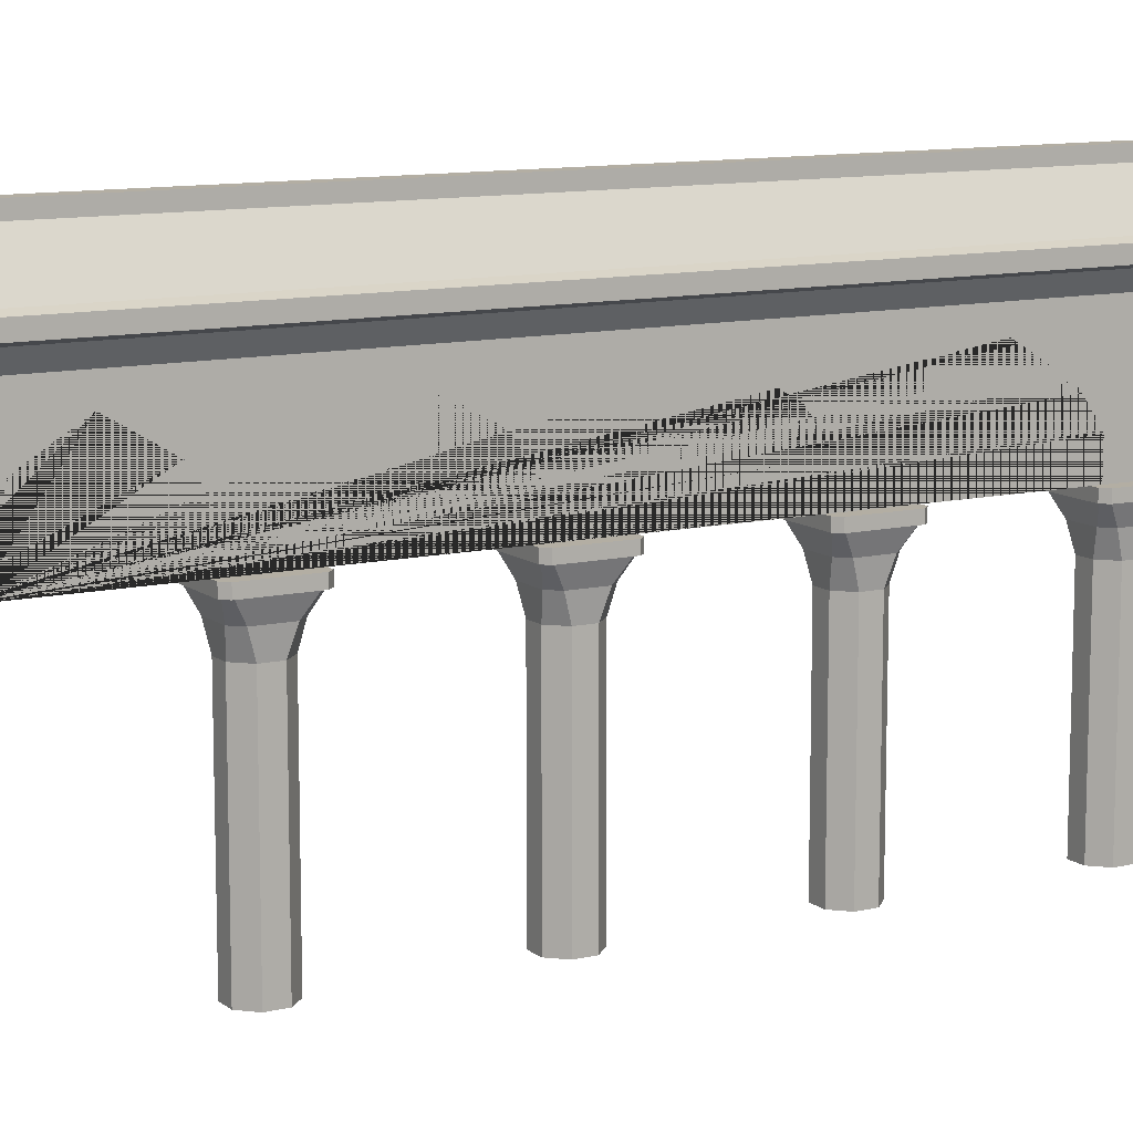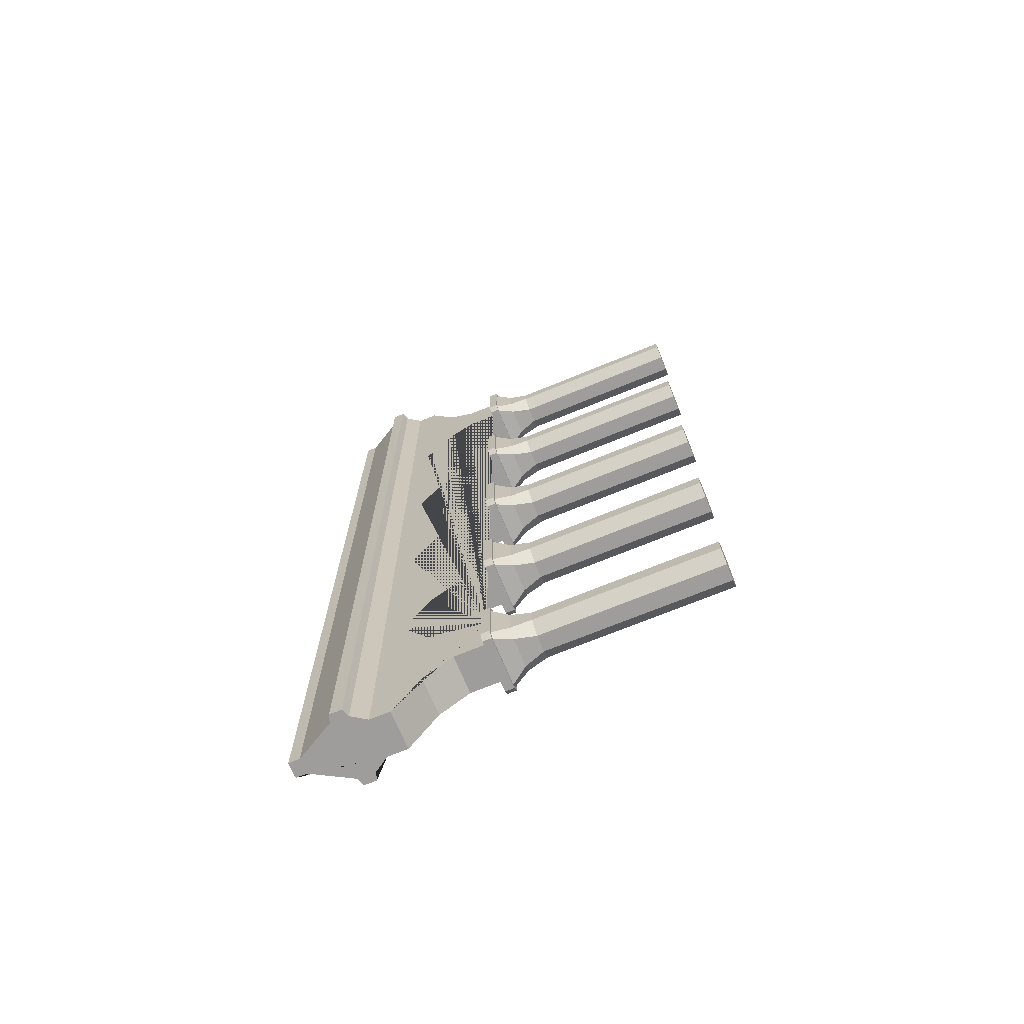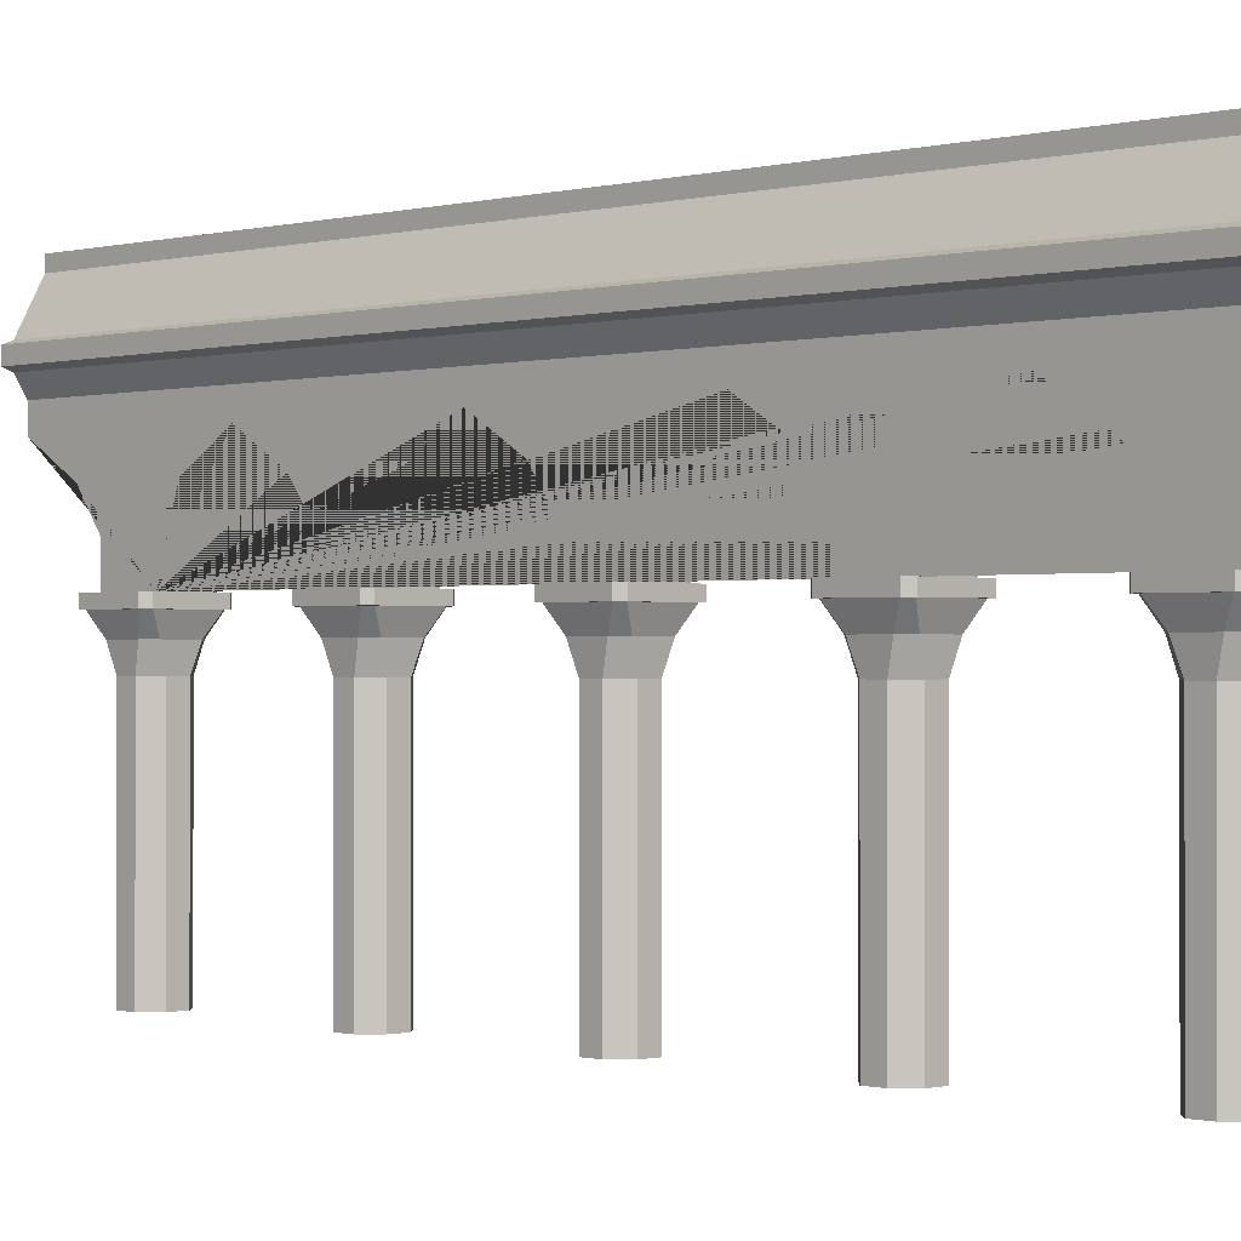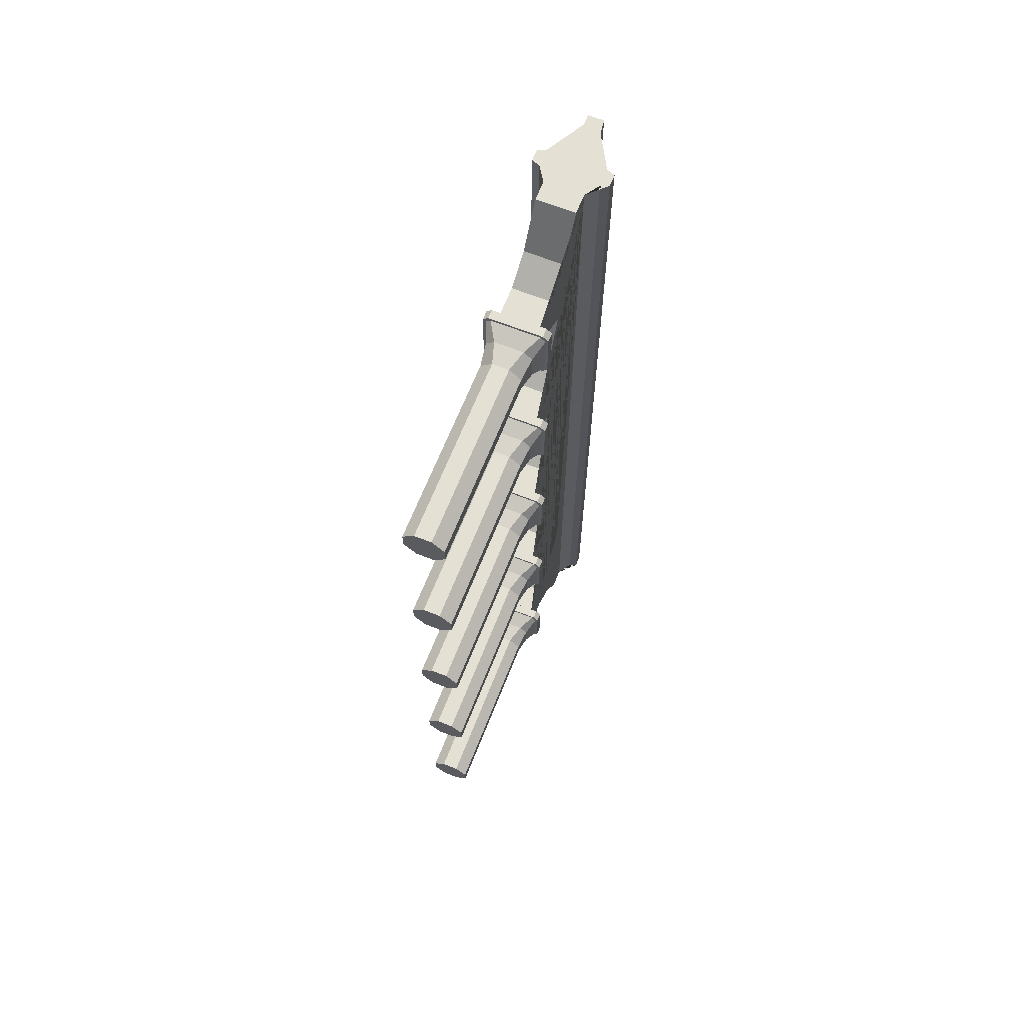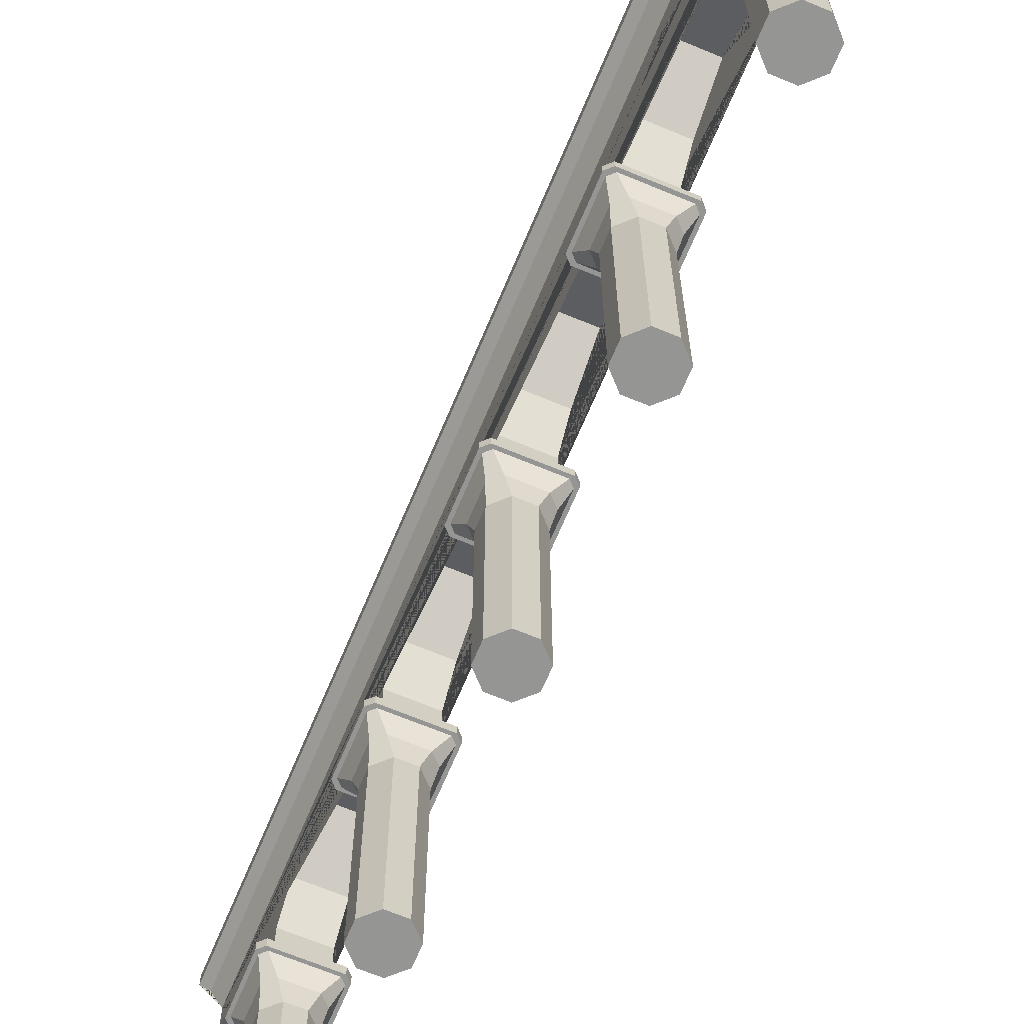
<metadata>
{"format":"obj","ext":"obj","renderer":"f3d","projection":"perspective","resolution":1024,"background":"white","views":[{"elev":11.0,"azim":-119.9,"up":"+Y"},{"elev":-70.4,"azim":-67.6,"up":"+Z"},{"elev":-0.6,"azim":-44.4,"up":"+Y"},{"elev":66.2,"azim":21.6,"up":"+Z"},{"elev":-67.3,"azim":157.3,"up":"+Y"}]}
</metadata>
<code>
g default
v -0.6448 7.723 10
v -0.4305 7.396 10
v 0.4305 7.396 10
v 0.6448 7.723 10
v -0.6448 8.127 10
v -0.1722 8.978 10
v 0.1722 8.978 10
v 0.6448 8.127 10
v -0.6448 8.127 -10
v -0.1722 8.978 -10
v 0.1722 8.978 -10
v 0.6448 8.127 -10
v -0.6448 7.723 -10
v -0.4305 7.396 -10
v 0.4305 7.396 -10
v 0.6448 7.723 -10
v -0.1722 9.222 10
v -0.1722 9.222 -10
v 0.1722 9.222 10
v 0.1722 9.222 -10
v 0.8255 7.791 -10
v 0.8255 7.791 10
v 0.8255 8.059 -10
v 0.8255 8.059 10
v -0.8255 7.791 -10
v -0.8255 7.791 10
v -0.8255 8.059 10
v -0.8255 8.059 -10
v -0.4305 5 8.573
v -0.4305 5.69 8.573
v -0.4305 6.342 9
v -0.4305 6.947 10
v 0.4305 6.947 10
v 0.4305 6.342 9
v 0.4305 5.69 8.573
v 0.4305 5 8.573
v -0.4305 5 4.573
v -0.4305 5.69 4.573
v -0.4305 6.342 5
v -0.4305 6.947 6
v -0.4305 6.345 7
v -0.4305 5.69 7.479
v -0.4305 5 7.479
v 0.4305 5 7.479
v 0.4305 5.69 7.479
v 0.4305 6.345 7
v 0.4305 6.947 6
v 0.4305 6.342 5
v 0.4305 5.69 4.573
v 0.4305 5 4.573
v -0.4305 5 0.5733
v -0.4305 5.69 0.5733
v -0.4305 6.342 1
v -0.4305 6.947 2
v -0.4305 6.345 3
v -0.4305 5.69 3.479
v -0.4305 5 3.479
v 0.4305 5 3.479
v 0.4305 5.69 3.479
v 0.4305 6.345 3
v 0.4305 6.947 2
v 0.4305 6.342 1
v 0.4305 5.69 0.5733
v 0.4305 5 0.5733
v -0.4305 5 -3.427
v -0.4305 5.69 -3.427
v -0.4305 6.342 -3
v -0.4305 6.947 -2
v -0.4305 6.345 -1
v -0.4305 5.69 -0.5212
v -0.4305 5 -0.5212
v 0.4305 5 -0.5212
v 0.4305 5.69 -0.5212
v 0.4305 6.345 -1
v 0.4305 6.947 -2
v 0.4305 6.342 -3
v 0.4305 5.69 -3.427
v 0.4305 5 -3.427
v -0.4305 5 -7.427
v -0.4305 5.69 -7.427
v -0.4305 6.342 -7
v -0.4305 6.947 -6
v -0.4305 6.345 -5
v -0.4305 5.69 -4.521
v -0.4305 5 -4.521
v 0.4305 5 -4.521
v 0.4305 5.69 -4.521
v 0.4305 6.345 -5
v 0.4305 6.947 -6
v 0.4305 6.342 -7
v 0.4305 5.69 -7.427
v 0.4305 5 -7.427
v -0.4305 6.947 -10
v -0.4305 6.345 -9
v -0.4305 5.69 -8.521
v -0.4305 5 -8.521
v 0.4305 5 -8.521
v 0.4305 5.69 -8.521
v 0.4305 6.345 -9
v 0.4305 6.947 -10
v -0.1818 0 -8.439
v -0.439 0 -8.182
v -0.439 0 -7.818
v -0.1818 0 -7.561
v 0.1818 0 -7.561
v 0.439 0 -7.818
v 0.439 0 -8.182
v 0.1818 0 -8.439
v -0.1818 4 -8.439
v -0.439 4 -8.182
v -0.439 4 -7.818
v -0.1818 4 -7.561
v 0.1818 4 -7.561
v 0.439 4 -7.818
v 0.439 4 -8.182
v 0.1818 4 -8.439
v -0.5334 4.8 -8.64
v -0.6401 4.8 -8.533
v -0.6401 4.8 -7.467
v -0.5334 4.8 -7.36
v 0.5334 4.8 -7.36
v 0.6401 4.8 -7.467
v 0.6401 4.8 -8.533
v 0.5334 4.8 -8.64
v -0.3169 4.441 -8.499
v -0.4996 4.441 -8.317
v -0.5002 4.441 -7.682
v -0.3181 4.441 -7.5
v 0.3181 4.441 -7.5
v 0.5002 4.441 -7.682
v 0.4996 4.441 -8.317
v 0.3169 4.441 -8.499
v 0.5858 5 -8.703
v -0.5858 5 -8.703
v -0.7029 5 -8.586
v -0.7029 5 -7.414
v -0.5858 5 -7.297
v 0.5858 5 -7.297
v 0.7029 5 -7.414
v 0.7029 5 -8.586
v 0.7029 4.8 -7.414
v 0.5858 4.8 -7.297
v -0.5858 4.8 -7.297
v -0.7029 4.8 -7.414
v -0.7029 4.8 -8.586
v -0.5858 4.8 -8.703
v 0.5858 4.8 -8.703
v 0.7029 4.8 -8.586
v -0.1818 0 -4.439
v -0.439 0 -4.182
v -0.439 0 -3.818
v -0.1818 0 -3.561
v 0.1818 0 -3.561
v 0.439 0 -3.818
v 0.439 0 -4.182
v 0.1818 0 -4.439
v -0.1818 4 -4.439
v -0.439 4 -4.182
v -0.439 4 -3.818
v -0.1818 4 -3.561
v 0.1818 4 -3.561
v 0.439 4 -3.818
v 0.439 4 -4.182
v 0.1818 4 -4.439
v -0.5334 4.8 -4.64
v -0.6401 4.8 -4.533
v -0.6401 4.8 -3.467
v -0.5334 4.8 -3.36
v 0.5334 4.8 -3.36
v 0.6401 4.8 -3.467
v 0.6401 4.8 -4.533
v 0.5334 4.8 -4.64
v -0.3169 4.441 -4.499
v -0.4996 4.441 -4.317
v -0.5002 4.441 -3.682
v -0.3181 4.441 -3.5
v 0.3181 4.441 -3.5
v 0.5002 4.441 -3.682
v 0.4996 4.441 -4.317
v 0.3169 4.441 -4.499
v 0.5858 5 -4.703
v -0.5858 5 -4.703
v -0.7029 5 -4.586
v -0.7029 5 -3.414
v -0.5858 5 -3.297
v 0.5858 5 -3.297
v 0.7029 5 -3.414
v 0.7029 5 -4.586
v 0.7029 4.8 -3.414
v 0.5858 4.8 -3.297
v -0.5858 4.8 -3.297
v -0.7029 4.8 -3.414
v -0.7029 4.8 -4.586
v -0.5858 4.8 -4.703
v 0.5858 4.8 -4.703
v 0.7029 4.8 -4.586
v -0.1818 0 -0.439
v -0.439 0 -0.1818
v -0.439 0 0.1818
v -0.1818 0 0.439
v 0.1818 0 0.439
v 0.439 0 0.1818
v 0.439 0 -0.1818
v 0.1818 0 -0.439
v -0.1818 4 -0.439
v -0.439 4 -0.1818
v -0.439 4 0.1818
v -0.1818 4 0.439
v 0.1818 4 0.439
v 0.439 4 0.1818
v 0.439 4 -0.1818
v 0.1818 4 -0.439
v -0.5334 4.8 -0.6401
v -0.6401 4.8 -0.5334
v -0.6401 4.8 0.5334
v -0.5334 4.8 0.6401
v 0.5334 4.8 0.6401
v 0.6401 4.8 0.5334
v 0.6401 4.8 -0.5334
v 0.5334 4.8 -0.6401
v -0.3169 4.441 -0.4995
v -0.4996 4.441 -0.3171
v -0.5002 4.441 0.3178
v -0.3181 4.441 0.5003
v 0.3181 4.441 0.5003
v 0.5002 4.441 0.3178
v 0.4996 4.441 -0.3171
v 0.3169 4.441 -0.4995
v 0.5858 5 -0.7029
v -0.5858 5 -0.7029
v -0.7029 5 -0.5858
v -0.7029 5 0.5858
v -0.5858 5 0.7029
v 0.5858 5 0.7029
v 0.7029 5 0.5858
v 0.7029 5 -0.5858
v 0.7029 4.8 0.5858
v 0.5858 4.8 0.7029
v -0.5858 4.8 0.7029
v -0.7029 4.8 0.5858
v -0.7029 4.8 -0.5858
v -0.5858 4.8 -0.7029
v 0.5858 4.8 -0.7029
v 0.7029 4.8 -0.5858
v -0.1818 0 3.561
v -0.439 0 3.818
v -0.439 0 4.182
v -0.1818 0 4.439
v 0.1818 0 4.439
v 0.439 0 4.182
v 0.439 0 3.818
v 0.1818 0 3.561
v -0.1818 4 3.561
v -0.439 4 3.818
v -0.439 4 4.182
v -0.1818 4 4.439
v 0.1818 4 4.439
v 0.439 4 4.182
v 0.439 4 3.818
v 0.1818 4 3.561
v -0.5334 4.8 3.36
v -0.6401 4.8 3.467
v -0.6401 4.8 4.533
v -0.5334 4.8 4.64
v 0.5334 4.8 4.64
v 0.6401 4.8 4.533
v 0.6401 4.8 3.467
v 0.5334 4.8 3.36
v -0.3169 4.441 3.501
v -0.4996 4.441 3.683
v -0.5002 4.441 4.318
v -0.3181 4.441 4.5
v 0.3181 4.441 4.5
v 0.5002 4.441 4.318
v 0.4996 4.441 3.683
v 0.3169 4.441 3.501
v 0.5858 5 3.297
v -0.5858 5 3.297
v -0.7029 5 3.414
v -0.7029 5 4.586
v -0.5858 5 4.703
v 0.5858 5 4.703
v 0.7029 5 4.586
v 0.7029 5 3.414
v 0.7029 4.8 4.586
v 0.5858 4.8 4.703
v -0.5858 4.8 4.703
v -0.7029 4.8 4.586
v -0.7029 4.8 3.414
v -0.5858 4.8 3.297
v 0.5858 4.8 3.297
v 0.7029 4.8 3.414
v -0.1818 0 7.561
v -0.439 0 7.818
v -0.439 0 8.182
v -0.1818 0 8.439
v 0.1818 0 8.439
v 0.439 0 8.182
v 0.439 0 7.818
v 0.1818 0 7.561
v -0.1818 4 7.561
v -0.439 4 7.818
v -0.439 4 8.182
v -0.1818 4 8.439
v 0.1818 4 8.439
v 0.439 4 8.182
v 0.439 4 7.818
v 0.1818 4 7.561
v -0.5334 4.8 7.36
v -0.6401 4.8 7.467
v -0.6401 4.8 8.533
v -0.5334 4.8 8.64
v 0.5334 4.8 8.64
v 0.6401 4.8 8.533
v 0.6401 4.8 7.467
v 0.5334 4.8 7.36
v -0.3169 4.441 7.501
v -0.4996 4.441 7.683
v -0.5002 4.441 8.318
v -0.3181 4.441 8.5
v 0.3181 4.441 8.5
v 0.5002 4.441 8.318
v 0.4996 4.441 7.683
v 0.3169 4.441 7.501
v 0.5858 5 7.297
v -0.5858 5 7.297
v -0.7029 5 7.414
v -0.7029 5 8.586
v -0.5858 5 8.703
v 0.5858 5 8.703
v 0.7029 5 8.586
v 0.7029 5 7.414
v 0.7029 4.8 8.586
v 0.5858 4.8 8.703
v -0.5858 4.8 8.703
v -0.7029 4.8 8.586
v -0.7029 4.8 7.414
v -0.5858 4.8 7.297
v 0.5858 4.8 7.297
v 0.7029 4.8 7.414
g HandRail:pasted__pCube346
f 9 5 6 10
f 18 17 19 20
f 11 7 8 12
f 2 1 13 14
f 4 3 15 16
f 22 21 23 24
f 25 26 27 28
f 10 6 17 18
f 7 11 20 19
f 4 16 21 22
f 12 8 24 23
f 13 1 26 25
f 3 4 22 24 8 7 19 17 6 5 27 26 1 2 32 33
f 5 9 28 27
f 79 80 81 82 83 84 85 65 66 67 68 69 70 71 51 52 53 54 55 56 57 37 38 39 40 41 42 43 29 30 31 32 2 14 93 94 95 96
f 32 31 34 33
f 31 30 35 34
f 30 29 36 35
f 29 43 44 36
f 45 44 43 42
f 42 41 46 45
f 41 40 47 46
f 40 39 48 47
f 39 38 49 48
f 38 37 50 49
f 37 57 58 50
f 59 58 57 56
f 56 55 60 59
f 55 54 61 60
f 54 53 62 61
f 53 52 63 62
f 52 51 64 63
f 51 71 72 64
f 73 72 71 70
f 70 69 74 73
f 69 68 75 74
f 68 67 76 75
f 67 66 77 76
f 66 65 78 77
f 65 85 86 78
f 87 86 85 84
f 84 83 88 87
f 83 82 89 88
f 82 81 90 89
f 81 80 91 90
f 80 79 92 91
f 79 96 97 92
f 98 97 96 95
f 95 94 99 98
f 94 93 100 99
f 3 33 34 35 36 44 45 46 47 48 49 50 58 59 60 61 62 63 64 72 73 74 75 76 77 78 86 87 88 89 90 91 92 97 98 99 100 15
f 15 100 93 14 13 25 28 9 10 18 20 11 12 23 21 16
f 101 102 110 109
f 102 103 111 110
f 103 104 112 111
f 104 105 113 112
f 105 106 114 113
f 106 107 115 114
f 107 108 116 115
f 108 101 109 116
f 107 106 105 104 103 102 101 108
f 133 134 135 136 137 138 139 140
f 109 110 126 125
f 110 111 127 126
f 111 112 128 127
f 112 113 129 128
f 113 114 130 129
f 114 115 131 130
f 115 116 132 131
f 116 109 125 132
f 125 126 118 117
f 126 127 119 118
f 127 128 120 119
f 128 129 121 120
f 129 130 122 121
f 130 131 123 122
f 131 132 124 123
f 132 125 117 124
f 124 117 146 147
f 117 118 145 146
f 118 119 144 145
f 119 120 143 144
f 120 121 142 143
f 121 122 141 142
f 122 123 148 141
f 123 124 147 148
f 142 141 139 138
f 143 142 138 137
f 144 143 137 136
f 145 144 136 135
f 146 145 135 134
f 147 146 134 133
f 148 147 133 140
f 141 148 140 139
f 149 150 158 157
f 150 151 159 158
f 151 152 160 159
f 152 153 161 160
f 153 154 162 161
f 154 155 163 162
f 155 156 164 163
f 156 149 157 164
f 155 154 153 152 151 150 149 156
f 181 182 183 184 185 186 187 188
f 157 158 174 173
f 158 159 175 174
f 159 160 176 175
f 160 161 177 176
f 161 162 178 177
f 162 163 179 178
f 163 164 180 179
f 164 157 173 180
f 173 174 166 165
f 174 175 167 166
f 175 176 168 167
f 176 177 169 168
f 177 178 170 169
f 178 179 171 170
f 179 180 172 171
f 180 173 165 172
f 172 165 194 195
f 165 166 193 194
f 166 167 192 193
f 167 168 191 192
f 168 169 190 191
f 169 170 189 190
f 170 171 196 189
f 171 172 195 196
f 190 189 187 186
f 191 190 186 185
f 192 191 185 184
f 193 192 184 183
f 194 193 183 182
f 195 194 182 181
f 196 195 181 188
f 189 196 188 187
f 197 198 206 205
f 198 199 207 206
f 199 200 208 207
f 200 201 209 208
f 201 202 210 209
f 202 203 211 210
f 203 204 212 211
f 204 197 205 212
f 203 202 201 200 199 198 197 204
f 229 230 231 232 233 234 235 236
f 205 206 222 221
f 206 207 223 222
f 207 208 224 223
f 208 209 225 224
f 209 210 226 225
f 210 211 227 226
f 211 212 228 227
f 212 205 221 228
f 221 222 214 213
f 222 223 215 214
f 223 224 216 215
f 224 225 217 216
f 225 226 218 217
f 226 227 219 218
f 227 228 220 219
f 228 221 213 220
f 220 213 242 243
f 213 214 241 242
f 214 215 240 241
f 215 216 239 240
f 216 217 238 239
f 217 218 237 238
f 218 219 244 237
f 219 220 243 244
f 238 237 235 234
f 239 238 234 233
f 240 239 233 232
f 241 240 232 231
f 242 241 231 230
f 243 242 230 229
f 244 243 229 236
f 237 244 236 235
f 245 246 254 253
f 246 247 255 254
f 247 248 256 255
f 248 249 257 256
f 249 250 258 257
f 250 251 259 258
f 251 252 260 259
f 252 245 253 260
f 251 250 249 248 247 246 245 252
f 277 278 279 280 281 282 283 284
f 253 254 270 269
f 254 255 271 270
f 255 256 272 271
f 256 257 273 272
f 257 258 274 273
f 258 259 275 274
f 259 260 276 275
f 260 253 269 276
f 269 270 262 261
f 270 271 263 262
f 271 272 264 263
f 272 273 265 264
f 273 274 266 265
f 274 275 267 266
f 275 276 268 267
f 276 269 261 268
f 268 261 290 291
f 261 262 289 290
f 262 263 288 289
f 263 264 287 288
f 264 265 286 287
f 265 266 285 286
f 266 267 292 285
f 267 268 291 292
f 286 285 283 282
f 287 286 282 281
f 288 287 281 280
f 289 288 280 279
f 290 289 279 278
f 291 290 278 277
f 292 291 277 284
f 285 292 284 283
f 293 294 302 301
f 294 295 303 302
f 295 296 304 303
f 296 297 305 304
f 297 298 306 305
f 298 299 307 306
f 299 300 308 307
f 300 293 301 308
f 299 298 297 296 295 294 293 300
f 325 326 327 328 329 330 331 332
f 301 302 318 317
f 302 303 319 318
f 303 304 320 319
f 304 305 321 320
f 305 306 322 321
f 306 307 323 322
f 307 308 324 323
f 308 301 317 324
f 317 318 310 309
f 318 319 311 310
f 319 320 312 311
f 320 321 313 312
f 321 322 314 313
f 322 323 315 314
f 323 324 316 315
f 324 317 309 316
f 316 309 338 339
f 309 310 337 338
f 310 311 336 337
f 311 312 335 336
f 312 313 334 335
f 313 314 333 334
f 314 315 340 333
f 315 316 339 340
f 334 333 331 330
f 335 334 330 329
f 336 335 329 328
f 337 336 328 327
f 338 337 327 326
f 339 338 326 325
f 340 339 325 332
f 333 340 332 331

</code>
